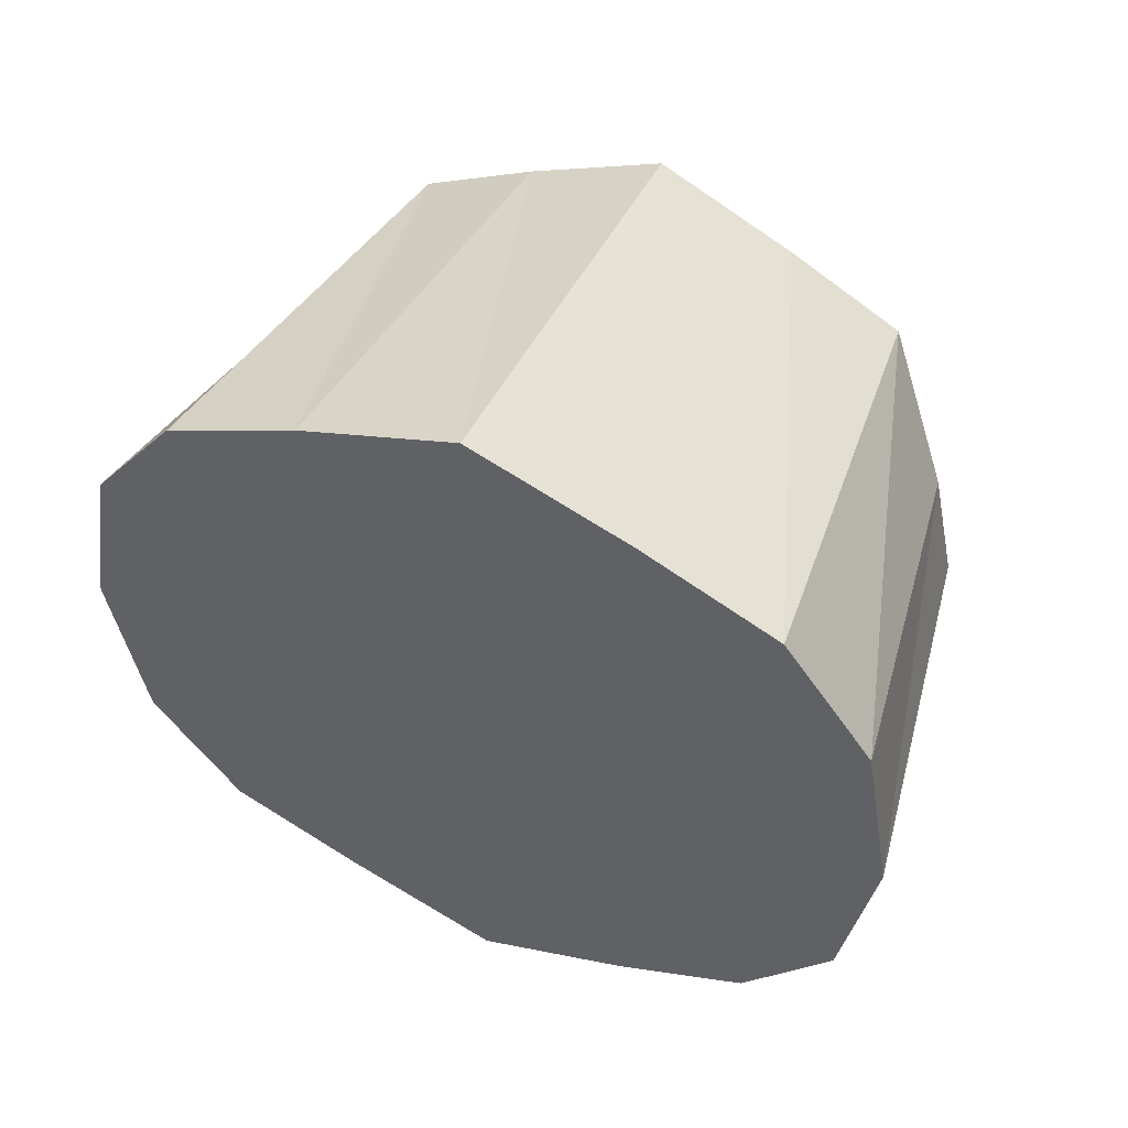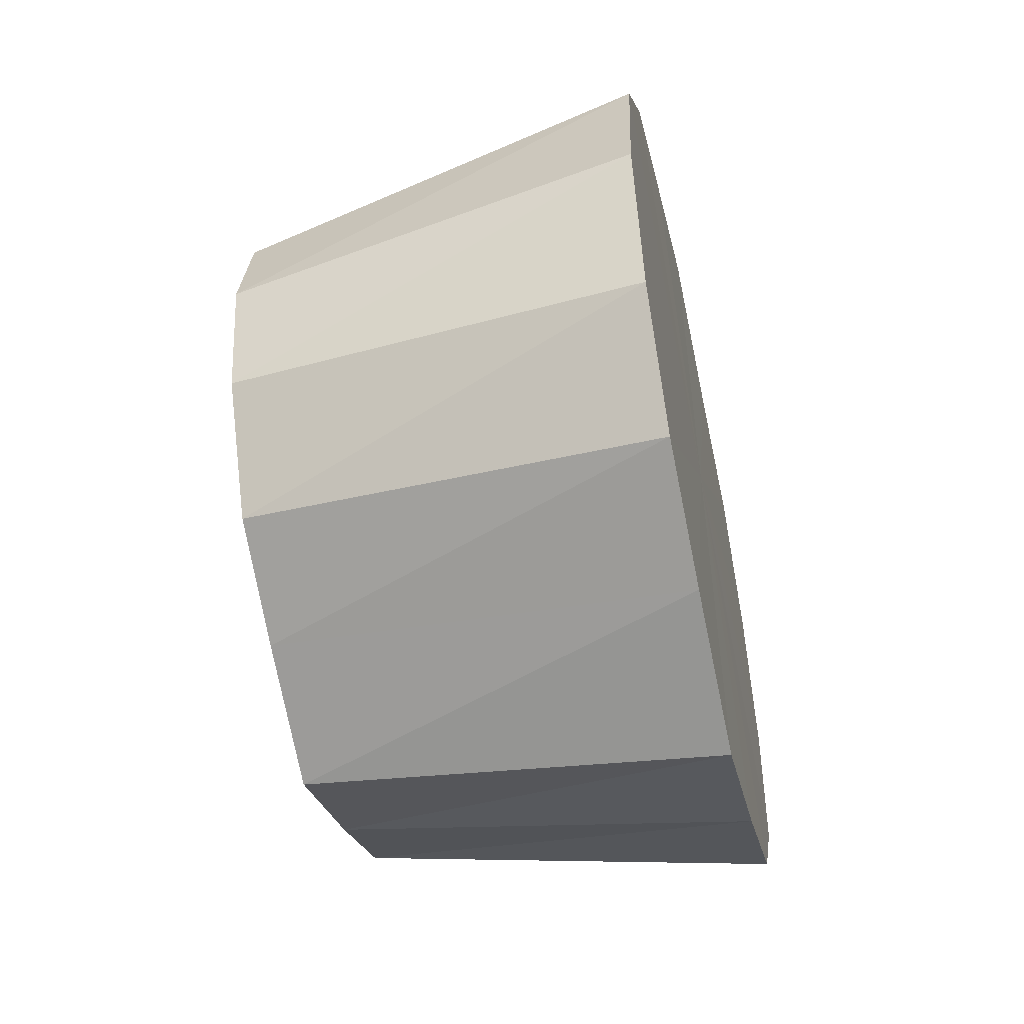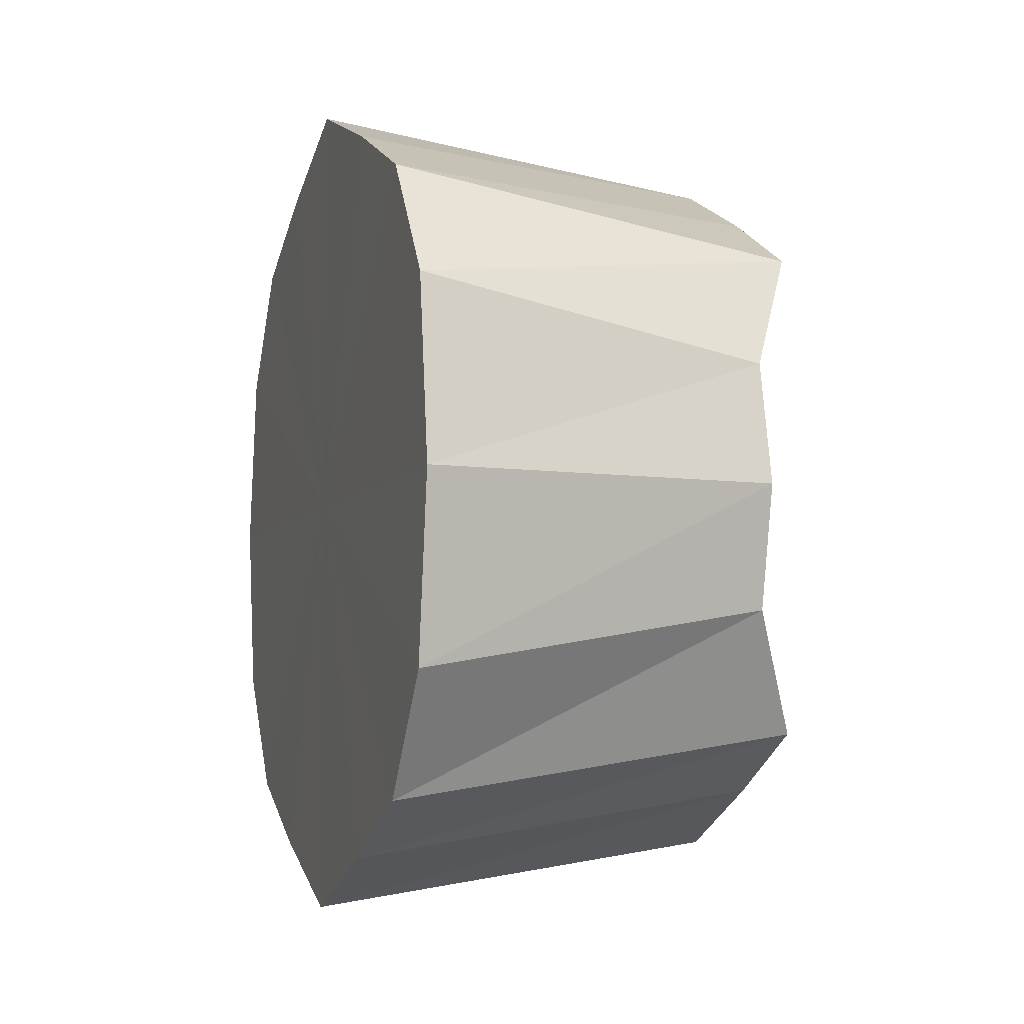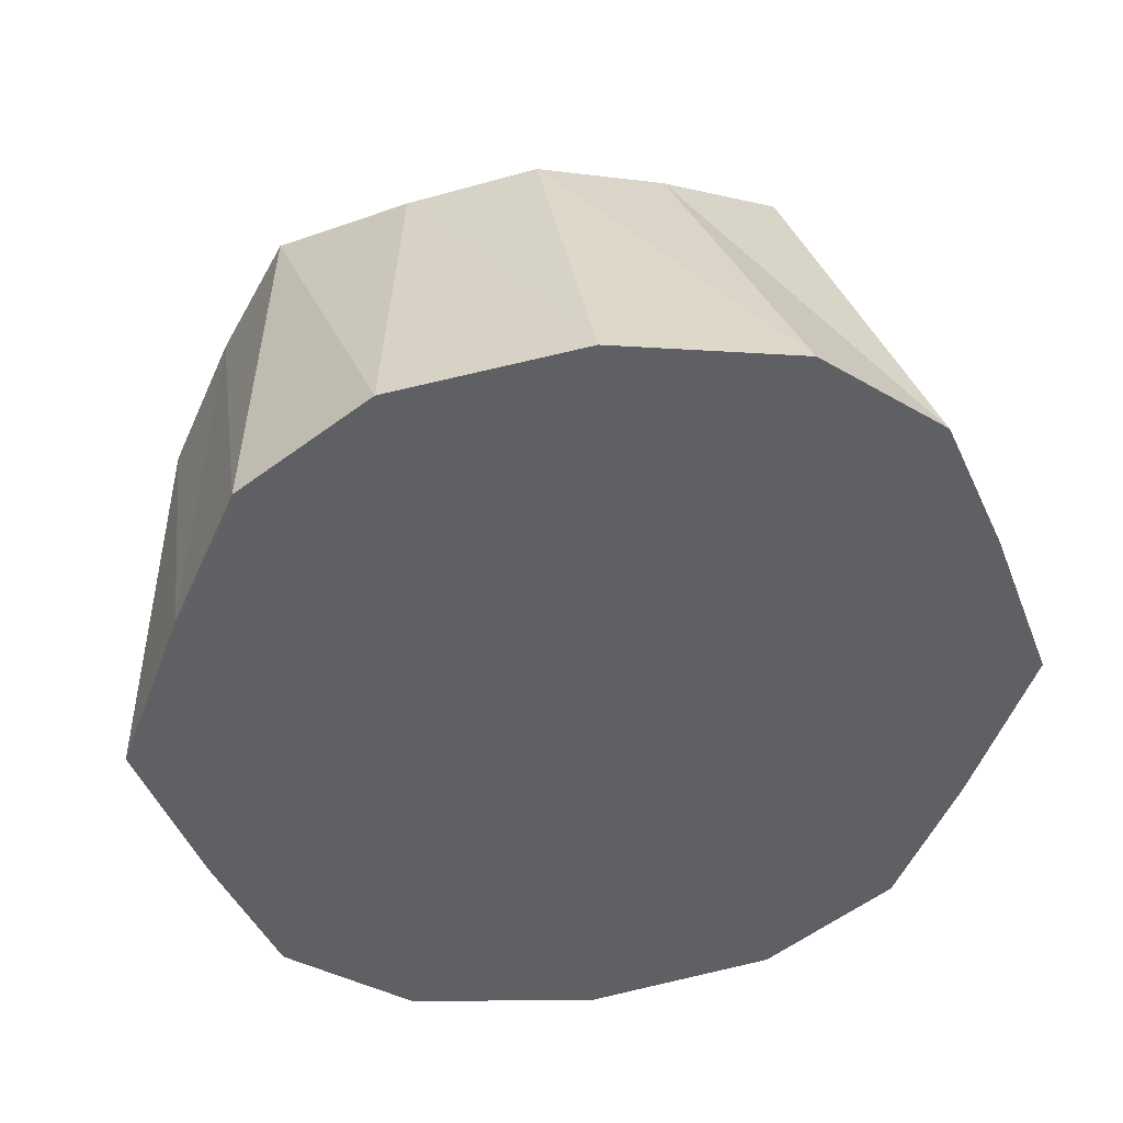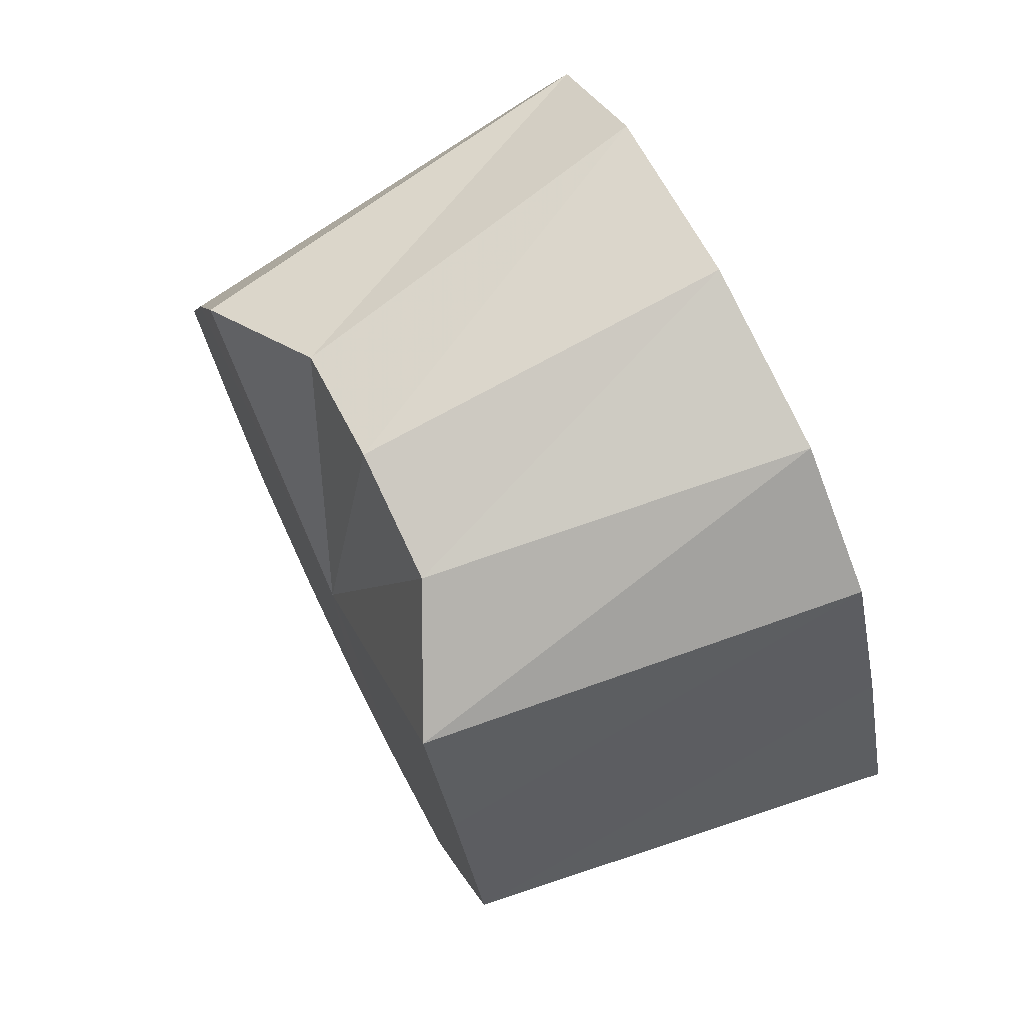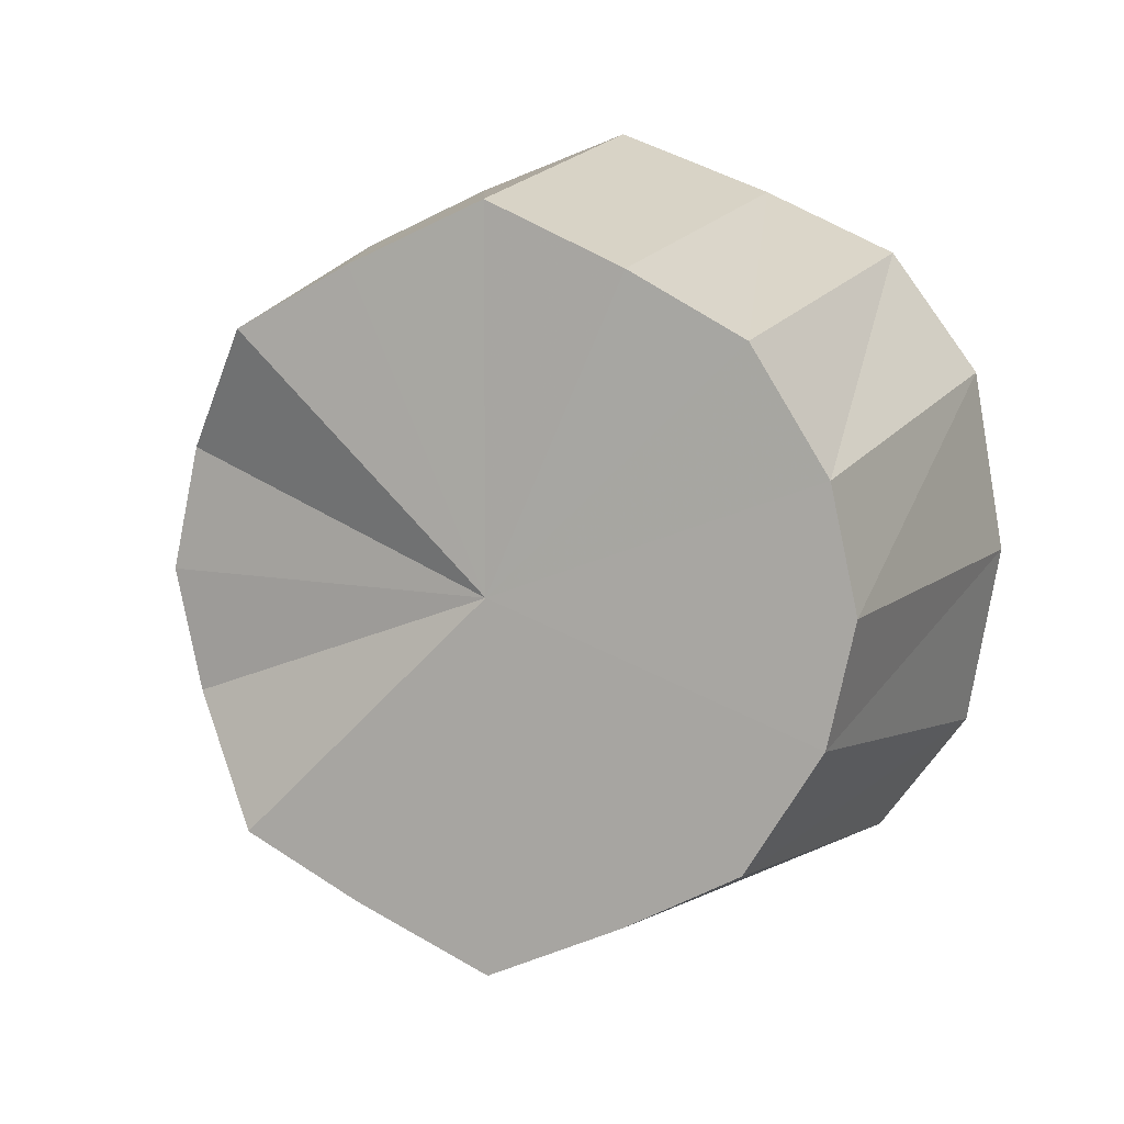
<metadata>
{"format":"obj","ext":"obj","renderer":"f3d","projection":"perspective","resolution":1024,"background":"white","views":[{"elev":53.2,"azim":-66.5,"up":"+Y"},{"elev":-51.4,"azim":-167.2,"up":"+Y"},{"elev":-5.4,"azim":-17.9,"up":"+Y"},{"elev":40.5,"azim":-98.4,"up":"+Z"},{"elev":71.1,"azim":153.7,"up":"+Z"},{"elev":9.6,"azim":107.7,"up":"+Y"}]}
</metadata>
<code>
o 26462
v 2223 1893 6.746
v 2223 1893 6.741
v 2223 1893 6.737
v 2223 1893 6.726
v 2223 1893 6.732
v 2223 1893 6.741
v 2223 1893 6.704
v 2223 1893 6.72
v 2223 1893 6.726
v 2223 1893 6.678
v 2223 1893 6.701
v 2223 1893 6.653
v 2223 1893 6.68
v 2223 1893 6.68
v 2223 1893 6.631
v 2223 1893 6.658
v 2223 1893 6.746
v 2223 1893 6.732
v 2223 1893 6.741
v 2223 1893 6.741
v 2223 1893 6.72
v 2223 1893 6.726
v 2223 1893 6.704
v 2223 1893 6.701
v 2223 1893 6.678
v 2223 1893 6.68
v 2223 1893 6.653
v 2223 1893 6.658
v 2223 1893 6.631
v 2223 1893 6.639
v 2223 1893 6.627
v 2223 1893 6.622
v 2223 1893 6.616
v 2223 1893 6.627
v 2223 1893 6.631
v 2223 1893 6.611
v 2223 1893 6.622
v 2223 1893 6.616
v 2223 1893 6.616
v 2223 1893 6.627
v 2223 1893 6.639
v 2223 1893 6.616
v 2223 1893 6.631
v 2223 1893 6.701
v 2223 1893 6.72
v 2223 1893 6.68
v 2223 1893 6.658
v 2223 1893 6.639
v 2223 1893 6.68
v 2223 1893 6.658
v 2223 1893 6.701
v 2223 1893 6.72
v 2223 1893 6.704
v 2223 1893 6.701
v 2223 1893 6.72
v 2223 1893 6.678
v 2223 1893 6.68
v 2223 1893 6.653
v 2223 1893 6.658
v 2223 1893 6.611
v 2223 1893 6.622
v 2223 1893 6.627
v 2223 1893 6.653
v 2223 1893 6.658
v 2223 1893 6.639
v 2223 1893 6.678
v 2223 1893 6.68
v 2223 1893 6.704
v 2223 1893 6.701
v 2223 1893 6.726
v 2223 1893 6.72
v 2223 1893 6.746
v 2223 1893 6.678
v 2223 1893 6.741
v 2223 1893 6.726
v 2223 1893 6.741
v 2223 1893 6.704
v 2223 1893 6.726
v 2223 1893 6.678
v 2223 1893 6.704
v 2223 1893 6.653
v 2223 1893 6.678
v 2223 1893 6.631
v 2223 1893 6.653
v 2223 1893 6.616
v 2223 1893 6.631
v 2223 1893 6.611
v 2223 1893 6.616
f 1 2 3
f 2 4 5
f 6 5 3
f 4 7 8
f 9 8 5
f 7 10 11
f 10 12 13
f 5 8 14
f 3 5 14
f 12 15 16
f 17 3 18
f 18 3 14
f 19 1 18
f 20 18 21
f 22 19 21
f 21 18 14
f 23 22 24
f 25 23 26
f 27 25 28
f 29 27 30
f 31 32 14
f 33 29 34
f 35 30 34
f 34 30 14
f 36 33 37
f 38 34 37
f 37 34 14
f 39 36 40
f 15 39 41
f 42 40 41
f 41 40 14
f 43 41 16
f 16 41 14
f 44 45 14
f 46 44 14
f 47 46 14
f 48 47 14
f 49 50 14
f 51 49 14
f 52 51 14
f 53 54 55
f 56 57 54
f 58 59 57
f 60 61 62
f 63 64 65
f 66 67 64
f 68 69 67
f 70 71 69
f 72 73 74
f 74 73 75
f 76 73 72
f 75 73 77
f 78 73 76
f 77 73 79
f 80 73 78
f 79 73 81
f 82 73 80
f 81 73 83
f 84 73 82
f 83 73 85
f 86 73 84
f 85 73 87
f 88 73 86
f 87 73 88

</code>
